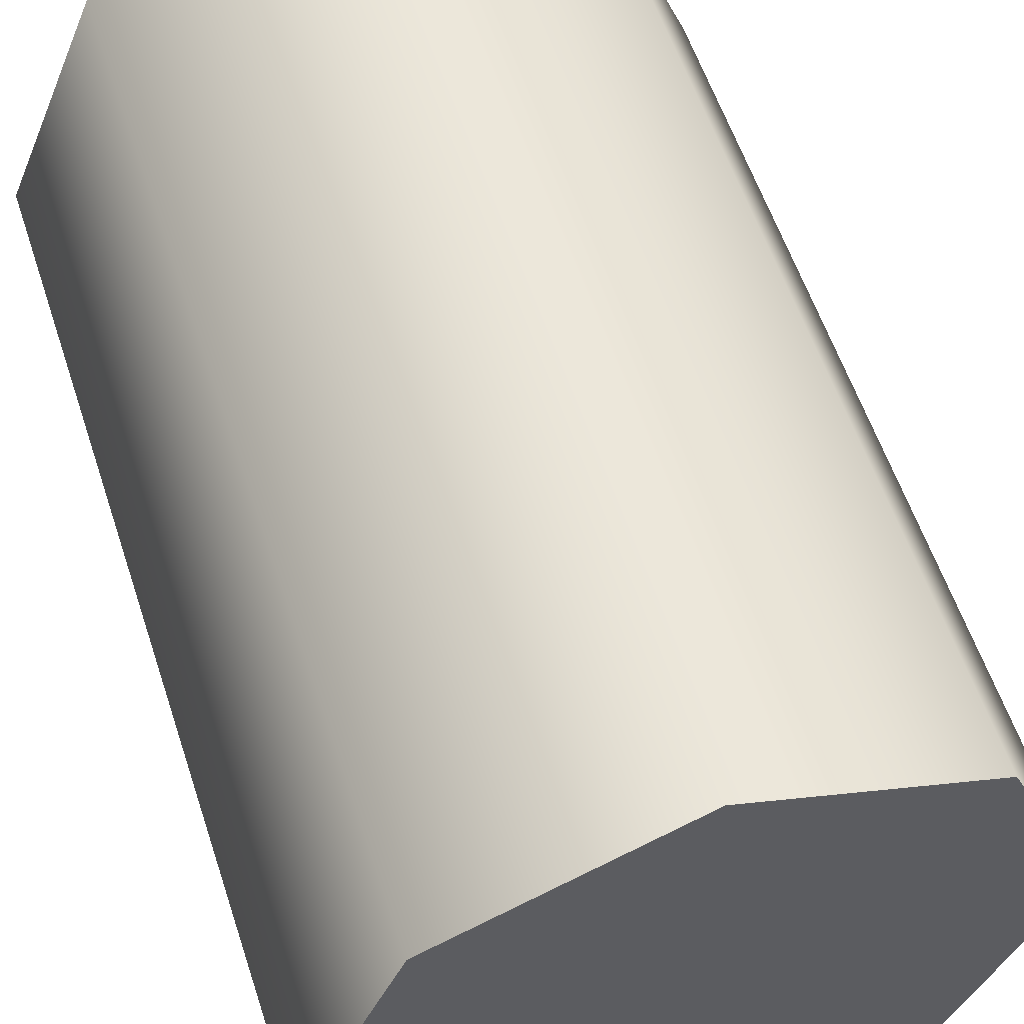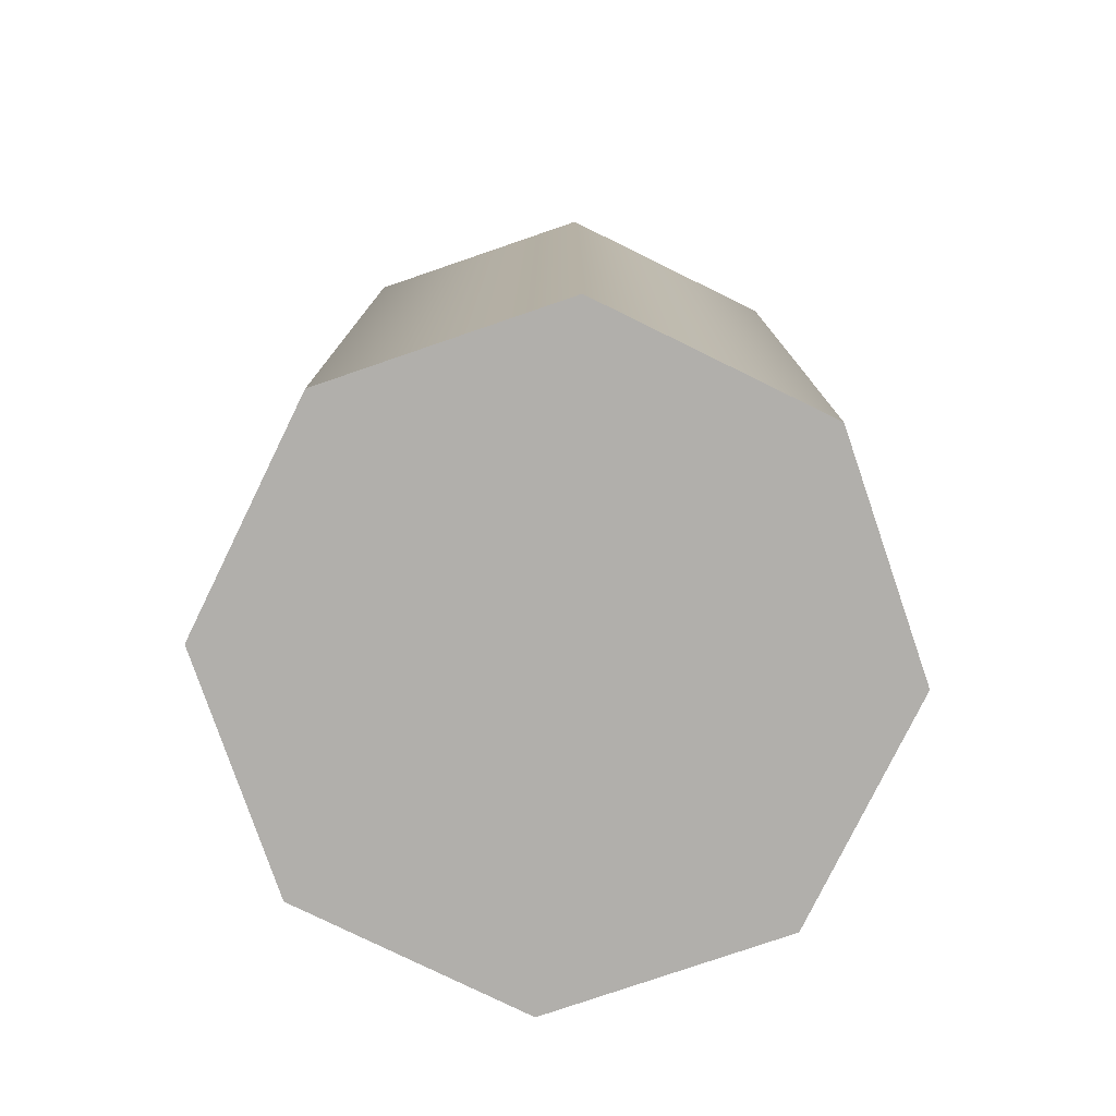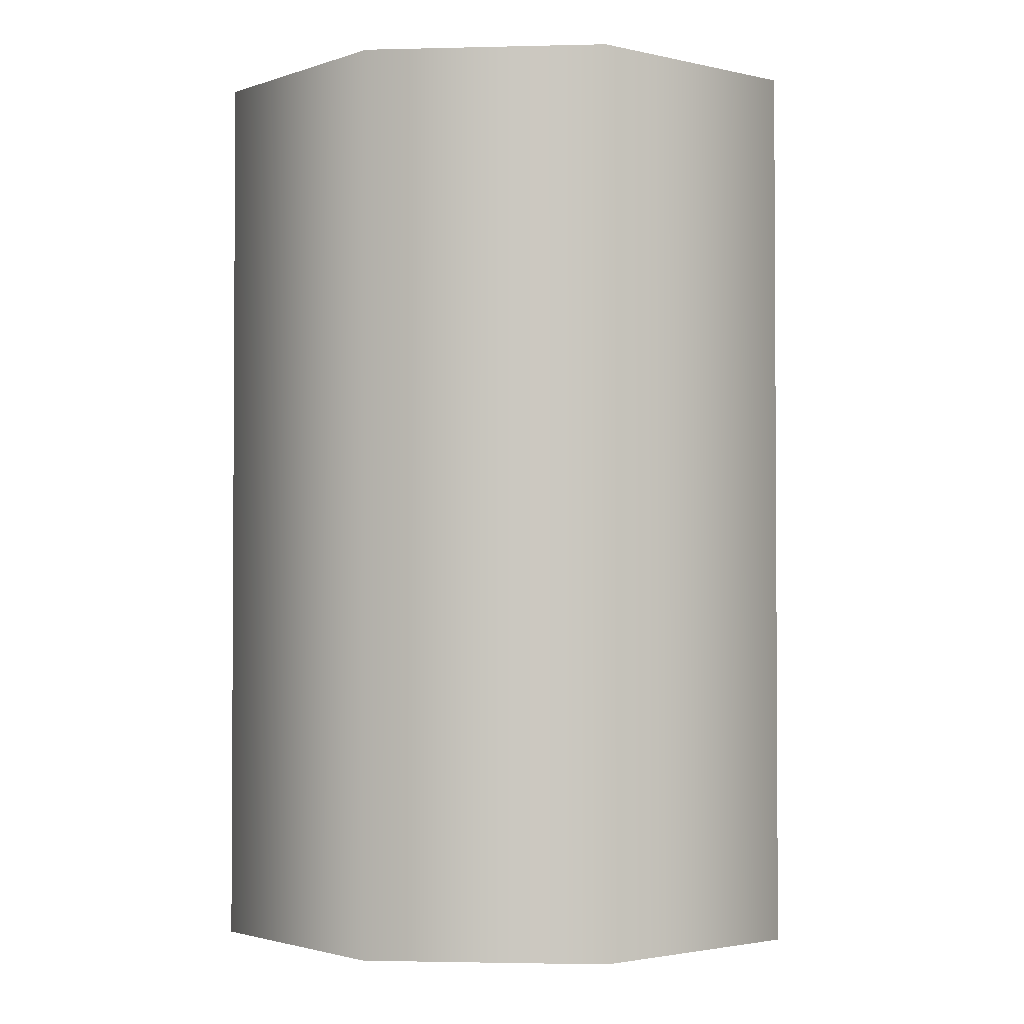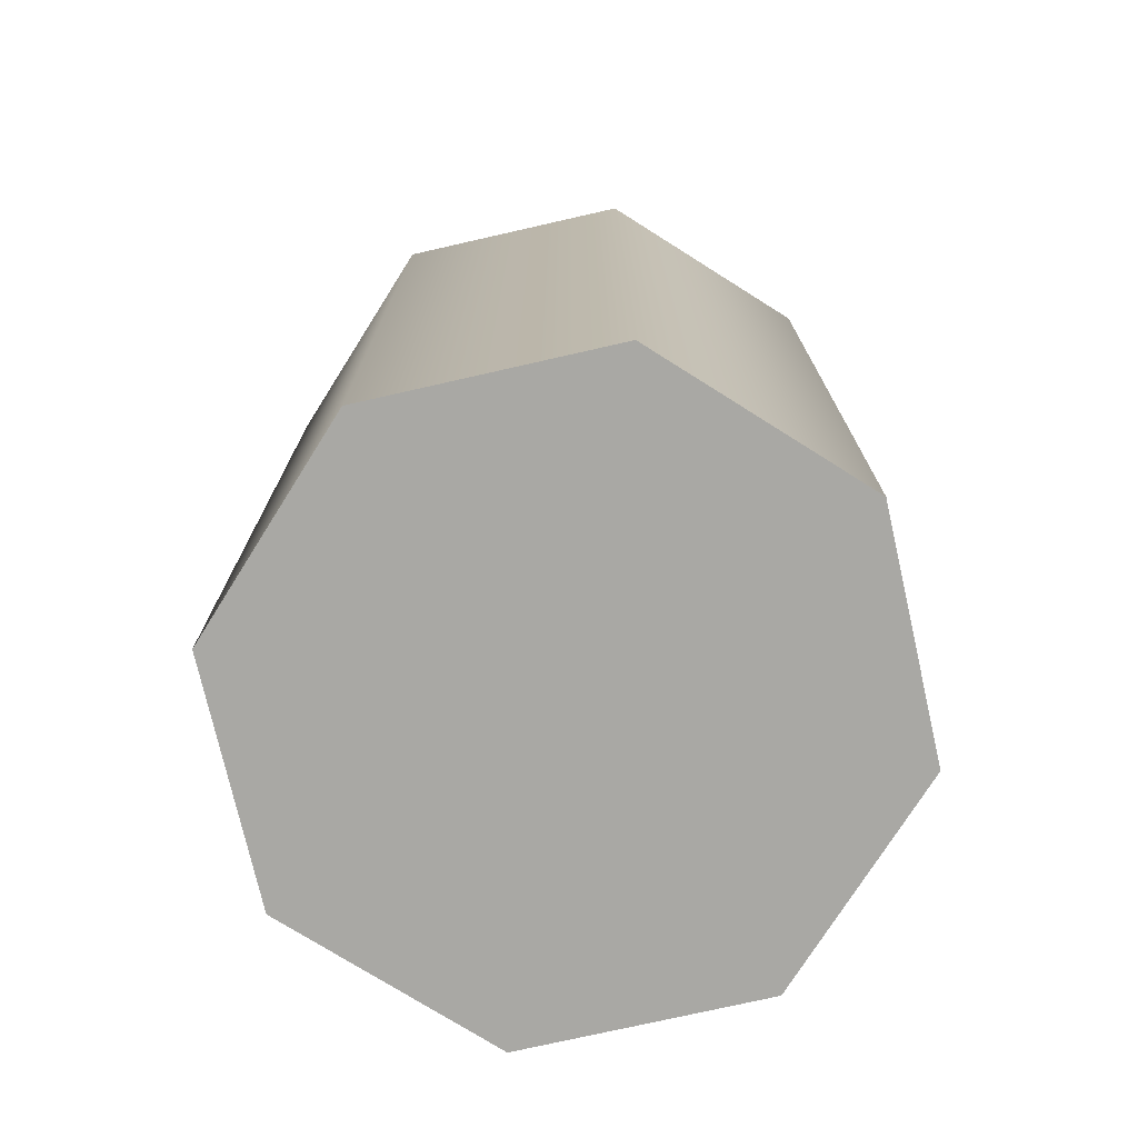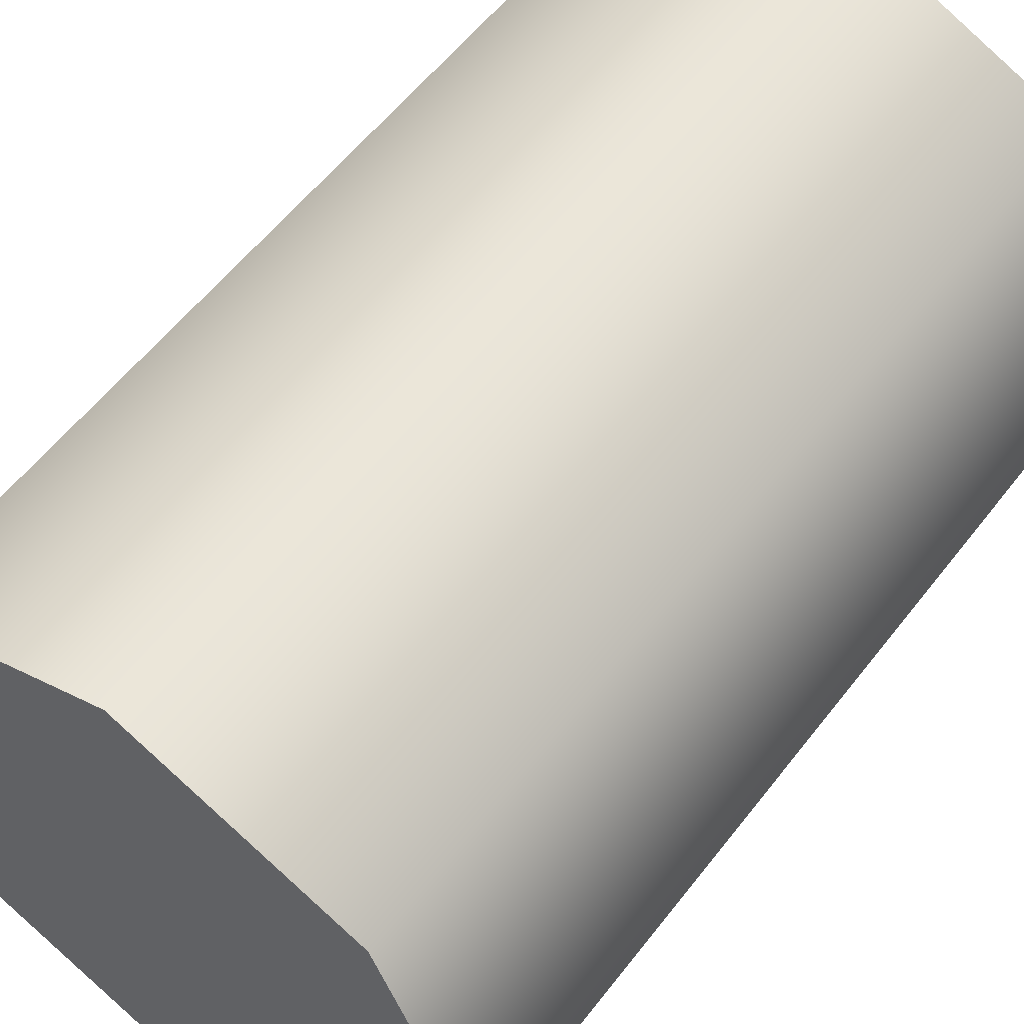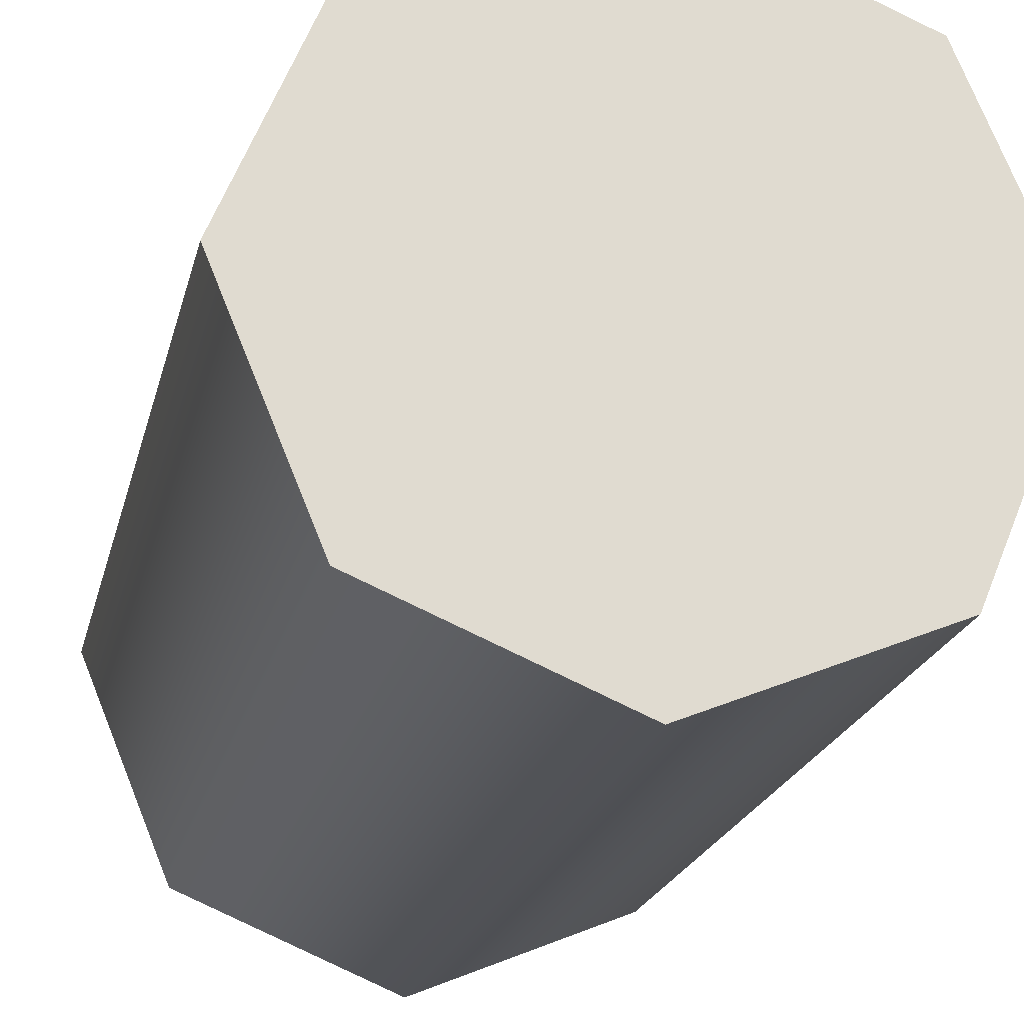
<metadata>
{"format":"obj","ext":"obj","renderer":"f3d","projection":"perspective","resolution":1024,"background":"white","views":[{"elev":57.4,"azim":161.9,"up":"+Y"},{"elev":-78.3,"azim":176.4,"up":"+Z"},{"elev":-2.1,"azim":-17.2,"up":"+Z"},{"elev":-75.0,"azim":35.3,"up":"+Z"},{"elev":57.2,"azim":-142.8,"up":"+Y"},{"elev":-20.7,"azim":-12.7,"up":"+Y"}]}
</metadata>
<code>
o Eridani_Antenna_3_Base
v 0.03125 1.779e-17 0.0225
v 0.0221 -0.0221 0.0225
v -5.186e-17 -0.03125 0.0225
v -0.0221 -0.0221 0.0225
v -0.03125 1.396e-17 0.0225
v -0.0221 0.0221 0.0225
v -5.952e-17 0.03125 0.0225
v 0.0221 0.0221 0.0225
v 0.03125 -2.639e-18 -0.0675
v 0.0221 -0.0221 -0.0675
v 4.034e-18 -0.03125 -0.0675
v -0.0221 -0.0221 -0.0675
v -0.03125 -6.466e-18 -0.0675
v -0.0221 0.0221 -0.0675
v -3.62e-18 0.03125 -0.0675
v 0.0221 0.0221 -0.0675
v -5.529e-17 1.821e-17 0.0225
v 1.084e-18 -3.253e-18 -0.0675
g Eridani_Antenna_3_Base_Eridani_Antenna_3_Base_auv
f 1 9 16 8
f 2 10 9 1
f 3 11 10 2
f 4 12 11 3
f 5 13 12 4
f 6 14 13 5
f 7 15 14 6
f 8 16 15 7
f 1 17 2
f 2 17 3
f 3 17 4
f 4 17 5
f 5 17 6
f 6 17 7
f 7 17 8
f 8 17 1
f 9 18 16
f 10 18 9
f 11 18 10
f 12 18 11
f 13 18 12
f 14 18 13
f 15 18 14
f 16 18 15

</code>
